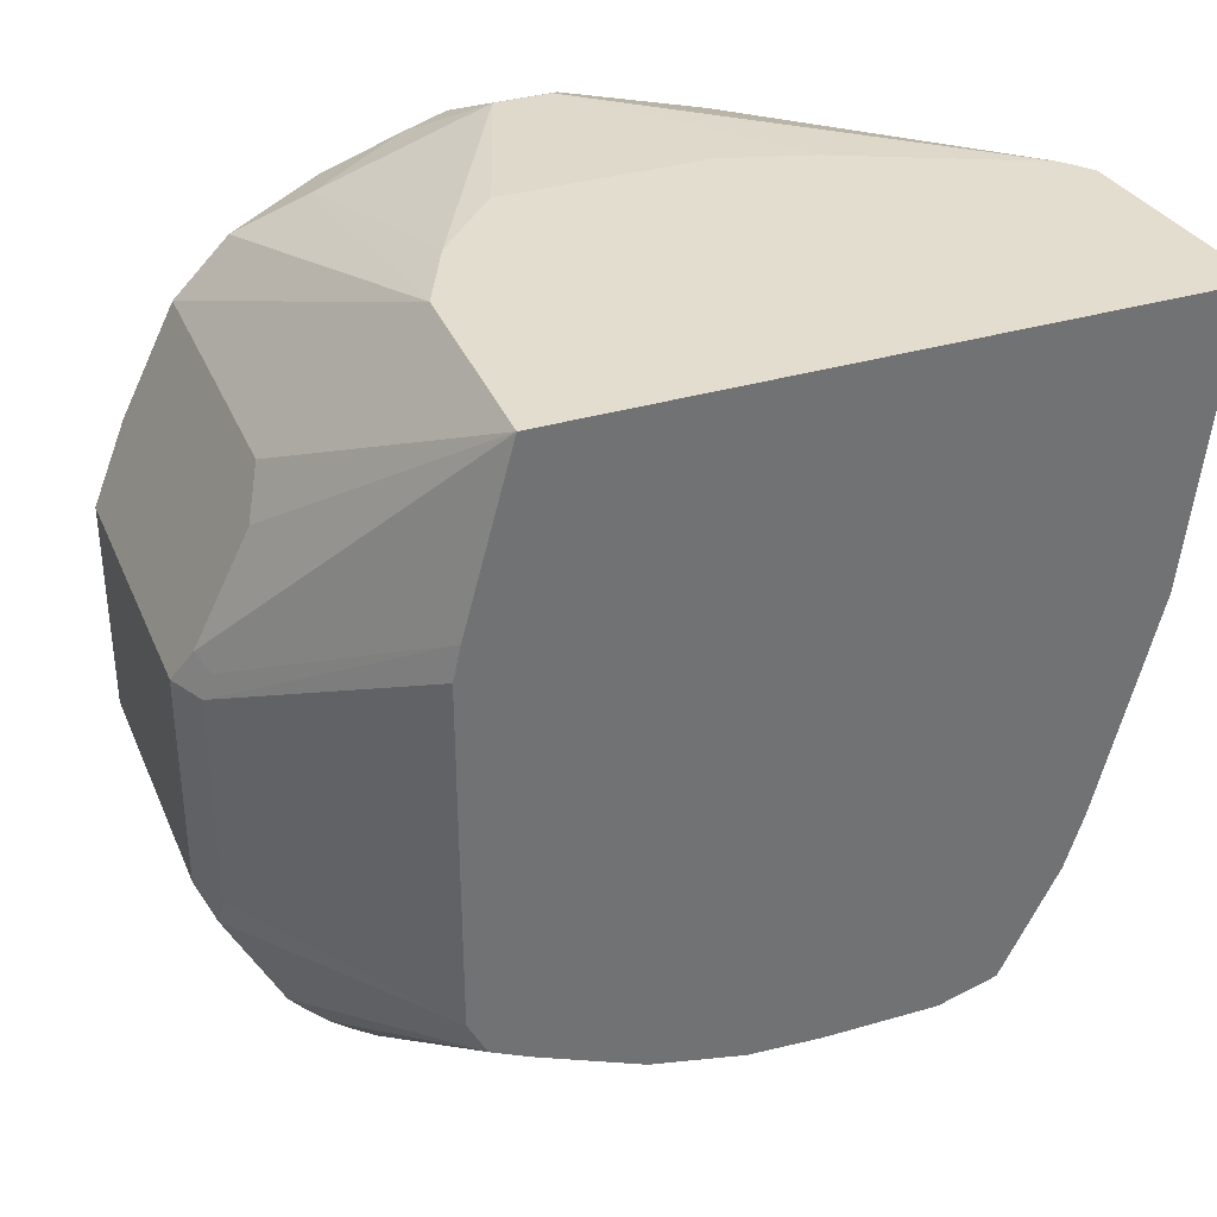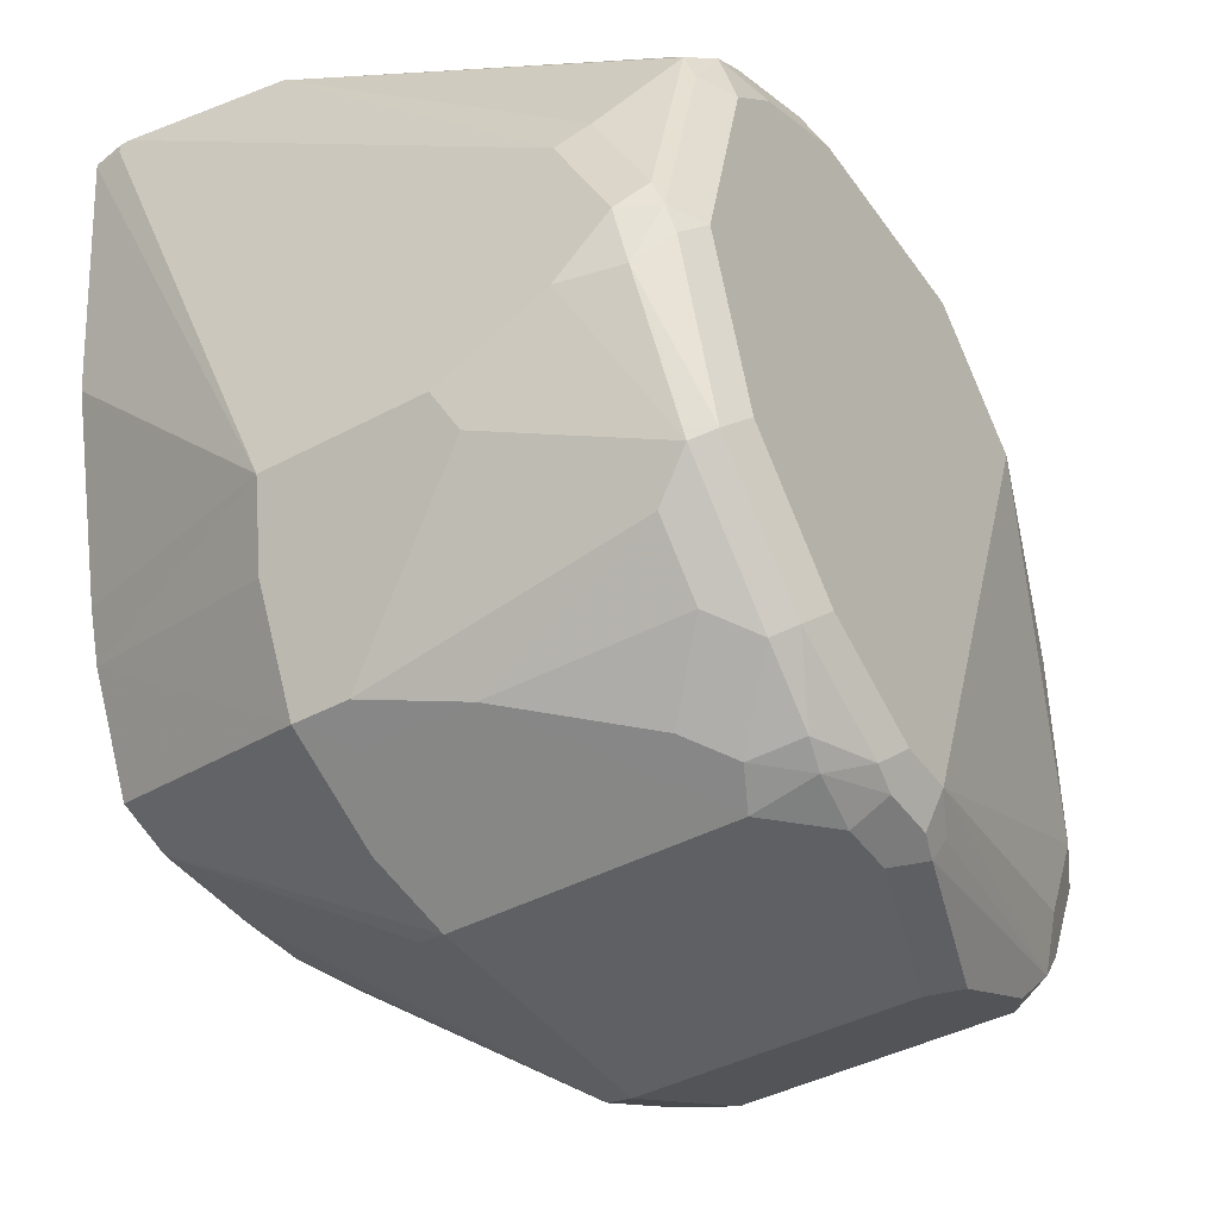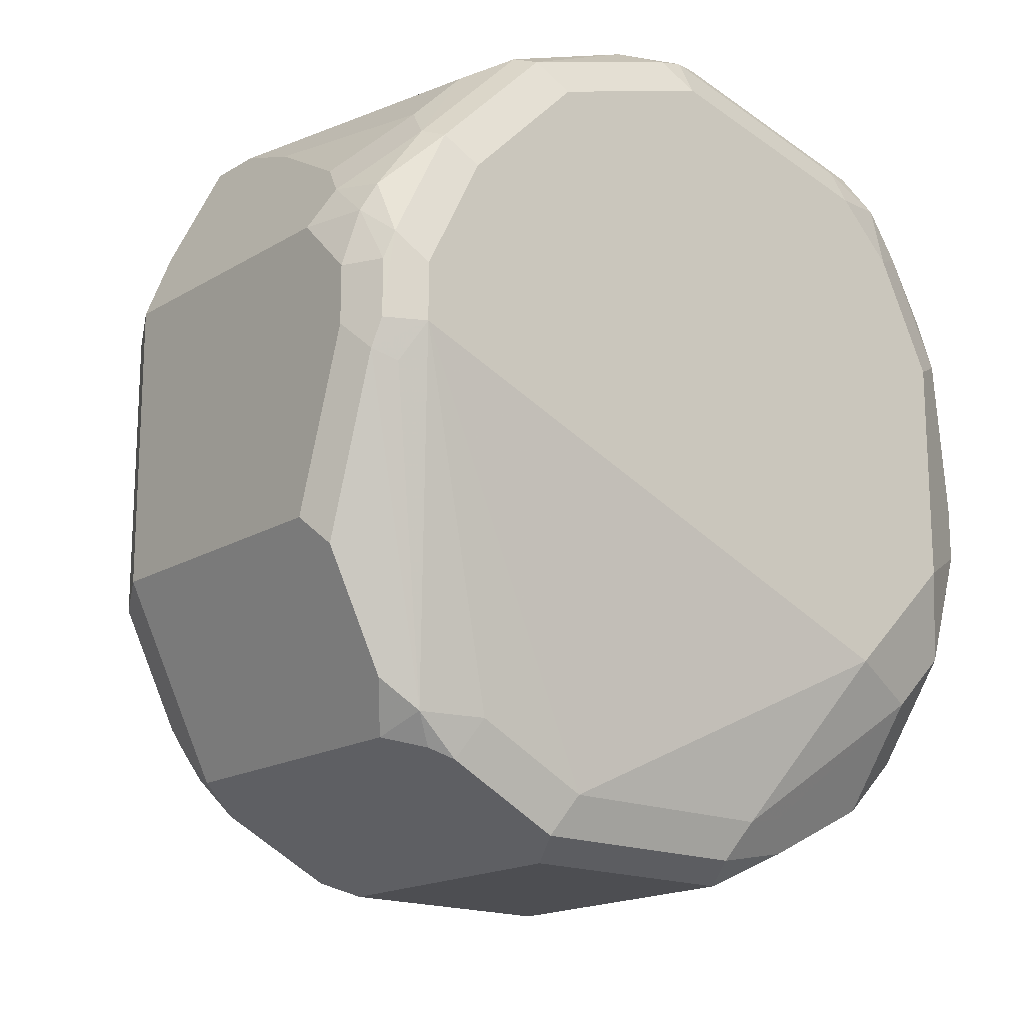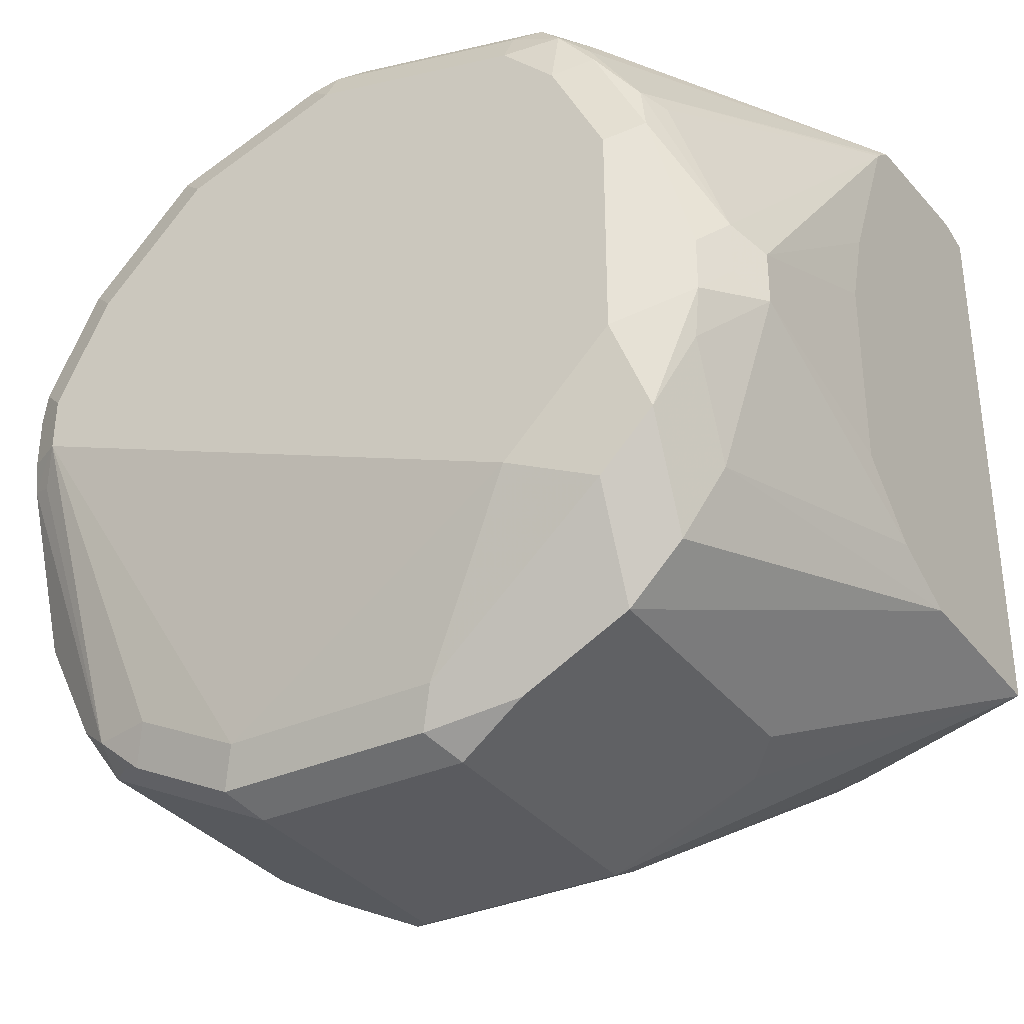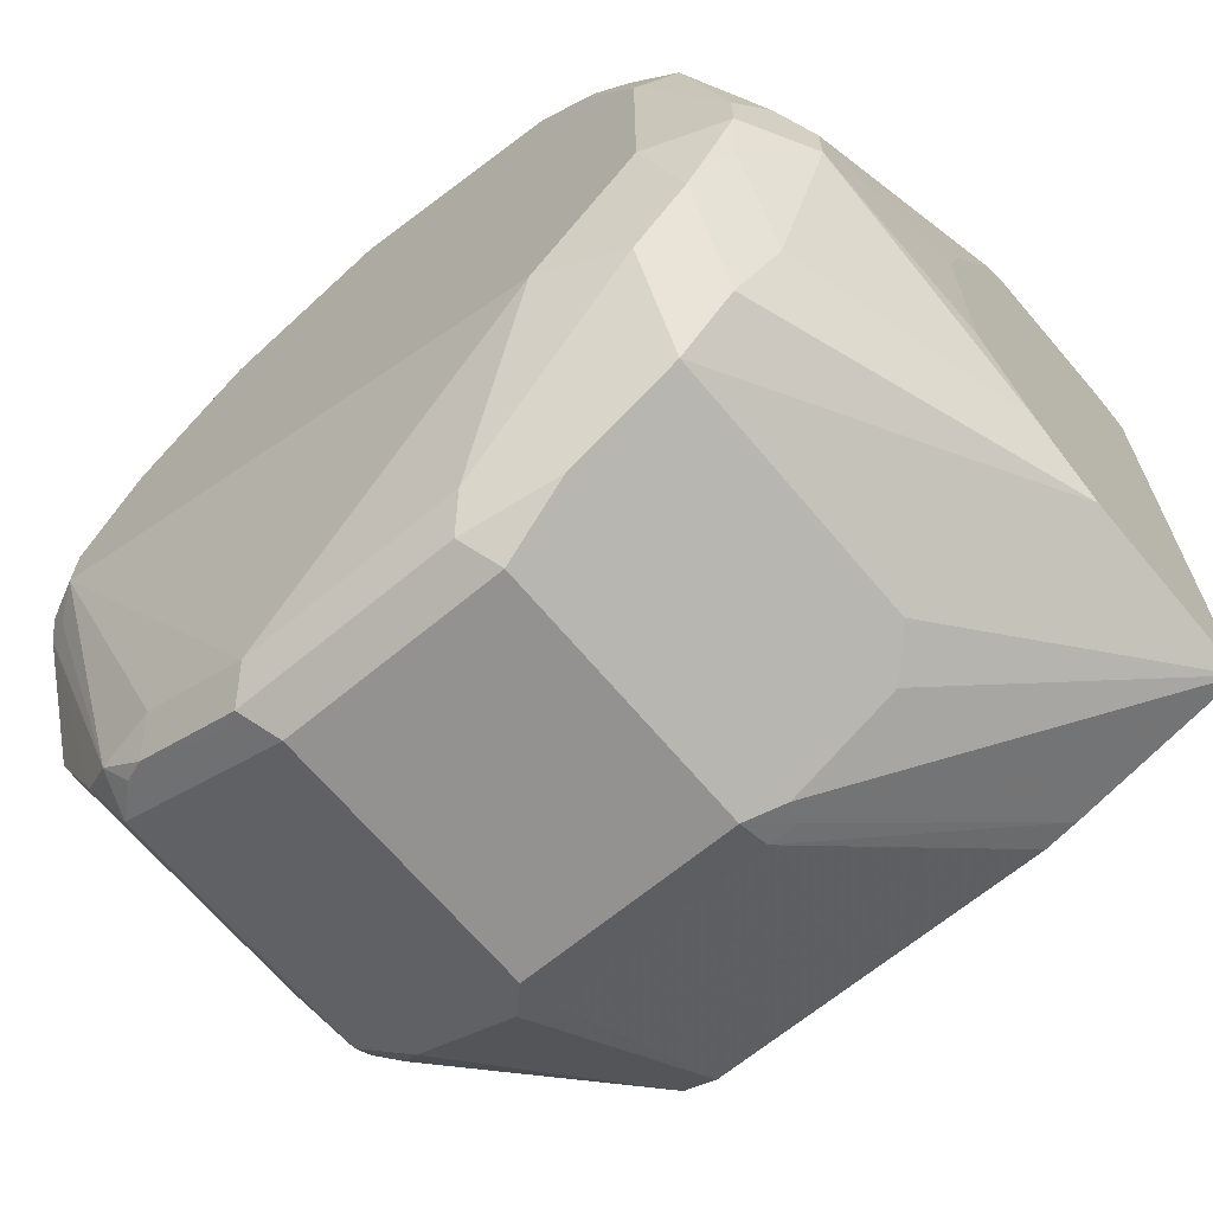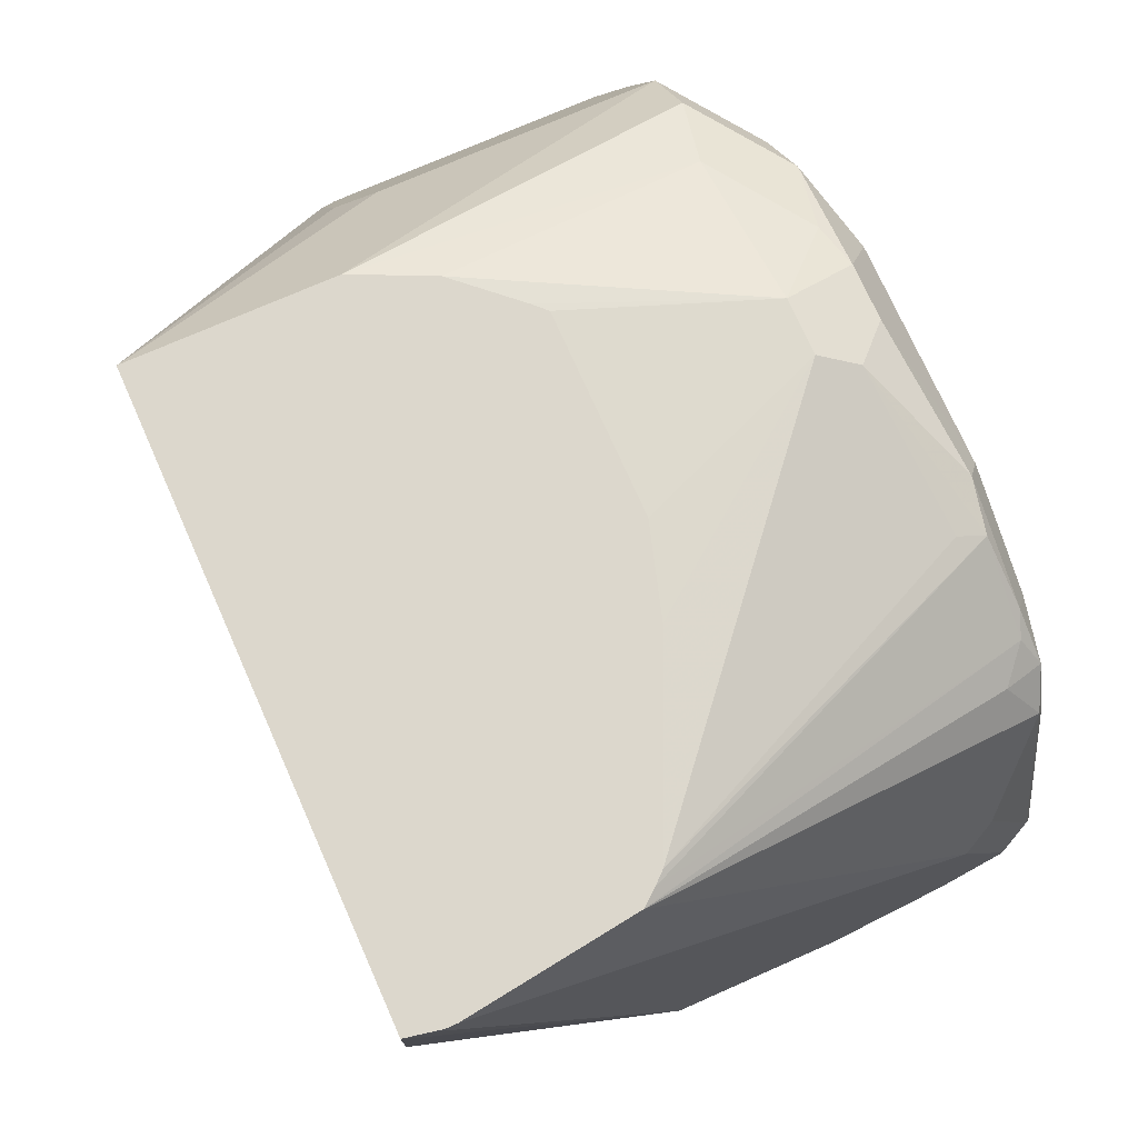
<metadata>
{"format":"obj","ext":"obj","renderer":"f3d","projection":"perspective","resolution":1024,"background":"white","views":[{"elev":35.6,"azim":-111.0,"up":"+Y"},{"elev":-42.5,"azim":32.5,"up":"+Y"},{"elev":-17.2,"azim":50.1,"up":"+Z"},{"elev":-33.5,"azim":121.6,"up":"+Z"},{"elev":-66.4,"azim":129.8,"up":"+Z"},{"elev":73.0,"azim":-23.9,"up":"+Y"}]}
</metadata>
<code>
v 0.1068 -0.4807 0.6588
v 0.02455 -0.4629 0.6287
v 0.02455 -0.4806 0.6232
v 0.1009 -0.5045 0.6469
v 0.1602 -0.4807 0.6588
v 0.03563 -0.3027 0.6588
v 0.02455 -0.3005 0.6566
v 0.02455 -0.3917 0.6465
v 0.02455 -0.5162 0.6053
v 0.1009 -0.5401 0.6291
v 0.1128 -0.5282 0.635
v 0.1543 -0.5045 0.6469
v 0.1662 -0.4926 0.6528
v 0.2136 -0.4985 0.641
v 0.2018 -0.4748 0.6528
v 0.1958 -0.4629 0.6588
v 0.03563 -0.2994 0.6588
v 0.02455 -0.2994 0.6566
v 0.02455 -0.5217 0.5875
v 0.1068 -0.5698 0.5697
v 0.1009 -0.5579 0.5935
v 0.1128 -0.546 0.6172
v 0.1187 -0.5401 0.6291
v 0.1306 -0.5282 0.635
v 0.2077 -0.5223 0.6291
v 0.2196 -0.5104 0.635
v 0.2159 -0.4629 0.6543
v 0.2136 -0.4451 0.6588
v 0.03895 -0.2994 0.6588
v 0.02455 -0.2994 0.4629
v 0.02455 -0.5219 0.5863
v 0.09497 -0.5638 0.5638
v 0.1068 -0.5698 0.4808
v 0.1958 -0.5698 0.5697
v 0.1484 -0.546 0.6172
v 0.2077 -0.5401 0.6113
v 0.2196 -0.546 0.5994
v 0.227 -0.5074 0.6321
v 0.2181 -0.4718 0.6499
v 0.227 -0.454 0.6499
v 0.2255 -0.4451 0.6528
v 0.2226 -0.4362 0.6543
v 0.1958 -0.4095 0.6588
v 0.09236 -0.2994 0.6515
v 0.1128 -0.3502 0.4214
v 0.1009 -0.362 0.4155
v 0.1009 -0.3977 0.3977
v 0.02455 -0.3561 0.4476
v 0.08904 -0.2994 0.4629
v 0.02455 -0.5219 0.5507
v 0.09497 -0.5638 0.4748
v 0.1958 -0.5698 0.4808
v 0.09497 -0.546 0.4392
v 0.1068 -0.546 0.4333
v 0.2047 -0.5475 0.4362
v 0.2136 -0.5698 0.5519
v 0.2159 -0.5653 0.5697
v 0.2018 -0.5638 0.5816
v 0.1899 -0.5579 0.5935
v 0.2181 -0.5608 0.5787
v 0.227 -0.543 0.5965
v 0.227 -0.5252 0.6143
v 0.2315 -0.4985 0.6232
v 0.2315 -0.4451 0.641
v 0.2255 -0.3739 0.635
v 0.2226 -0.365 0.6365
v 0.2047 -0.4006 0.6543
v 0.2226 -0.3472 0.6187
v 0.09726 -0.2994 0.6476
v 0.2136 -0.3502 0.6291
v 0.2018 -0.3502 0.4214
v 0.1899 -0.362 0.4155
v 0.1068 -0.4095 0.3917
v 0.09349 -0.4006 0.4006
v 0.09497 -0.4095 0.3977
v 0.02455 -0.3672 0.4451
v 0.1133 -0.2994 0.4743
v 0.1958 -0.3205 0.4629
v 0.2018 -0.3324 0.4392
v 0.02455 -0.5205 0.5274
v 0.02455 -0.5136 0.4972
v 0.02455 -0.4985 0.4629
v 0.2047 -0.5653 0.4718
v 0.2136 -0.5698 0.5341
v 0.09349 -0.5341 0.4251
v 0.09793 -0.543 0.4318
v 0.1068 -0.5401 0.4214
v 0.02455 -0.4963 0.4585
v 0.02455 -0.4926 0.4511
v 0.1958 -0.546 0.4333
v 0.2226 -0.5653 0.5252
v 0.2092 -0.5542 0.4629
v 0.1958 -0.5401 0.4214
v 0.2092 -0.5364 0.4273
v 0.2255 -0.5638 0.5519
v 0.227 -0.5608 0.5609
v 0.2315 -0.5341 0.5875
v 0.2315 -0.3739 0.6232
v 0.227 -0.3561 0.6254
v 0.2255 -0.3443 0.6113
v 0.2226 -0.3294 0.592
v 0.101 -0.2994 0.6443
v 0.2047 -0.365 0.4184
v 0.2018 -0.3858 0.4036
v 0.1958 -0.4095 0.3917
v 0.2226 -0.3472 0.454
v 0.1068 -0.4807 0.3917
v 0.09793 -0.4896 0.3962
v 0.09497 -0.4807 0.3977
v 0.02455 -0.4807 0.4451
v 0.1319 -0.2994 0.4913
v 0.1958 -0.3027 0.5164
v 0.2166 -0.3175 0.4956
v 0.2226 -0.3294 0.4718
v 0.2255 -0.5638 0.5341
v 0.09793 -0.5252 0.414
v 0.02455 -0.4881 0.4488
v 0.2255 -0.5579 0.5223
v 0.2315 -0.5519 0.5341
v 0.1958 -0.5282 0.4155
v 0.2047 -0.5297 0.4184
v 0.2077 -0.5223 0.4155
v 0.2136 -0.5163 0.4273
v 0.2315 -0.5519 0.5519
v 0.2315 -0.3561 0.6054
v 0.2255 -0.3264 0.5757
v 0.2077 -0.3086 0.5401
v 0.2136 -0.325 0.5898
v 0.1958 -0.3027 0.5341
v 0.1274 -0.2994 0.5862
v 0.2047 -0.4006 0.4006
v 0.2077 -0.4155 0.3977
v 0.1958 -0.4807 0.3917
v 0.2315 -0.3739 0.4629
v 0.2136 -0.4095 0.4095
v 0.2107 -0.3947 0.4125
v 0.1358 -0.2994 0.4952
v 0.2077 -0.3086 0.5223
v 0.2196 -0.3146 0.5104
v 0.2315 -0.3383 0.4986
v 0.2136 -0.4807 0.4095
v 0.2047 -0.4941 0.4006
v 0.2077 -0.4867 0.3977
v 0.2315 -0.3383 0.5697
v 0.2196 -0.3146 0.5282
v 0.1358 -0.2994 0.5586
f 1 2 3
f 73 107 108
f 71 106 103
f 71 114 106
f 71 79 114
f 71 105 72
f 71 104 105
f 73 108 75
f 71 103 104
f 68 99 100
f 68 70 99
f 68 101 69
f 68 100 101
f 66 99 70
f 65 99 66
f 69 101 102
f 63 98 64
f 73 75 74
f 73 133 107
f 85 89 116
f 85 87 86
f 85 116 87
f 84 91 115
f 83 92 91
f 83 91 84
f 73 105 133
f 78 112 113
f 78 113 114
f 77 112 78
f 77 111 112
f 75 110 76
f 75 109 110
f 75 108 109
f 78 114 79
f 87 116 93
f 63 125 98
f 63 140 144
f 55 92 83
f 55 91 92
f 54 93 90
f 54 87 93
f 54 90 55
f 53 89 85
f 55 90 93
f 53 88 89
f 53 87 54
f 53 86 87
f 53 85 86
f 52 55 83
f 52 83 84
f 51 82 53
f 53 82 88
f 63 144 125
f 55 93 94
f 56 84 115
f 63 134 140
f 63 119 134
f 63 124 119
f 63 97 124
f 62 97 63
f 61 97 62
f 55 94 91
f 61 124 97
f 60 96 61
f 57 60 58
f 57 96 60
f 57 95 96
f 56 95 57
f 56 115 95
f 61 96 124
f 89 117 116
f 91 94 118
f 91 118 119
f 120 133 121
f 119 141 134
f 119 123 141
f 116 133 120
f 114 139 140
f 113 139 114
f 121 133 142
f 112 139 113
f 112 127 138
f 112 129 127
f 112 146 129
f 112 137 146
f 111 137 112
f 108 110 109
f 112 138 139
f 108 117 110
f 121 142 122
f 122 143 141
f 139 144 140
f 139 145 144
f 134 141 135
f 133 143 142
f 132 141 143
f 132 135 141
f 122 142 143
f 131 135 132
f 129 146 130
f 127 139 138
f 127 145 139
f 126 145 127
f 126 144 145
f 122 141 123
f 131 136 135
f 108 116 117
f 107 116 108
f 107 133 116
f 100 126 101
f 99 125 100
f 98 125 99
f 96 115 119
f 96 119 124
f 95 115 96
f 100 125 144
f 94 119 118
f 94 122 123
f 94 121 122
f 93 121 94
f 93 120 121
f 93 116 120
f 91 119 115
f 94 123 119
f 100 144 126
f 101 126 127
f 101 127 128
f 106 135 136
f 106 134 135
f 106 140 134
f 106 114 140
f 105 143 133
f 105 132 143
f 105 131 132
f 104 131 105
f 103 136 131
f 103 106 136
f 103 131 104
f 102 128 127
f 102 129 130
f 102 127 129
f 101 128 102
f 51 81 82
f 51 80 81
f 65 98 99
f 49 79 71
f 12 24 25
f 10 24 11
f 10 23 24
f 10 35 23
f 10 22 35
f 10 20 22
f 12 25 26
f 10 21 20
f 9 20 21
f 9 19 20
f 6 18 7
f 6 17 18
f 5 15 16
f 5 14 15
f 9 21 10
f 5 26 14
f 12 26 13
f 14 26 27
f 19 31 20
f 17 30 18
f 17 49 30
f 17 77 49
f 17 111 77
f 17 137 111
f 14 27 15
f 17 146 137
f 17 102 130
f 17 69 102
f 17 44 69
f 17 29 44
f 16 27 28
f 15 27 16
f 17 130 146
f 5 13 26
f 5 12 13
f 4 10 11
f 1 8 2
f 1 7 8
f 1 6 7
f 1 17 6
f 1 29 17
f 1 43 29
f 2 8 7
f 1 28 43
f 1 5 16
f 1 12 5
f 1 24 12
f 1 11 24
f 1 4 11
f 1 3 4
f 1 16 28
f 2 7 18
f 2 18 30
f 2 30 48
f 50 80 51
f 3 9 10
f 2 9 3
f 2 19 9
f 2 31 19
f 2 50 31
f 2 80 50
f 2 81 80
f 2 82 81
f 2 88 82
f 2 89 88
f 2 117 89
f 2 110 117
f 2 76 110
f 2 48 76
f 20 32 51
f 20 51 33
f 3 10 4
f 20 52 84
f 41 66 42
f 41 65 66
f 41 98 65
f 41 64 98
f 40 64 41
f 38 40 39
f 42 66 67
f 38 64 40
f 38 62 63
f 37 61 62
f 37 60 61
f 37 58 60
f 37 59 58
f 36 59 37
f 38 63 64
f 35 59 36
f 43 67 44
f 44 67 66
f 20 33 52
f 49 78 79
f 49 77 78
f 48 75 76
f 48 74 75
f 47 74 48
f 44 68 69
f 47 73 74
f 46 105 73
f 46 72 105
f 45 72 46
f 45 71 72
f 44 70 68
f 44 66 70
f 46 73 47
f 34 59 35
f 42 67 43
f 34 57 58
f 27 39 40
f 26 39 27
f 26 38 39
f 26 62 38
f 26 37 62
f 25 36 37
f 25 35 36
f 23 25 24
f 23 35 25
f 20 31 32
f 20 35 22
f 20 34 35
f 20 56 34
f 34 58 59
f 20 84 56
f 27 40 41
f 27 41 28
f 25 37 26
f 28 41 42
f 33 55 52
f 33 54 55
f 33 53 54
f 33 51 53
f 31 51 32
f 31 50 51
f 30 71 45
f 34 56 57
f 30 47 48
f 30 46 47
f 30 45 46
f 29 43 44
f 28 42 43
f 30 49 71

</code>
